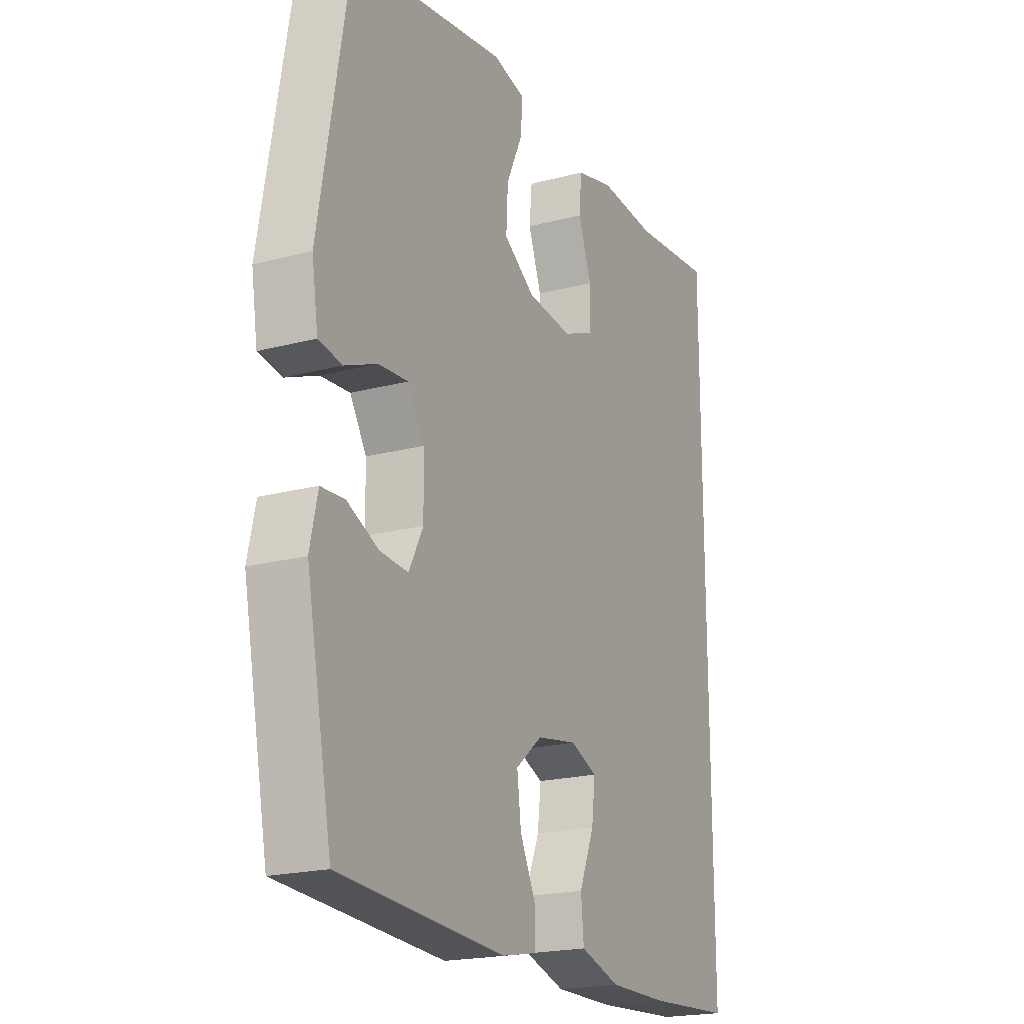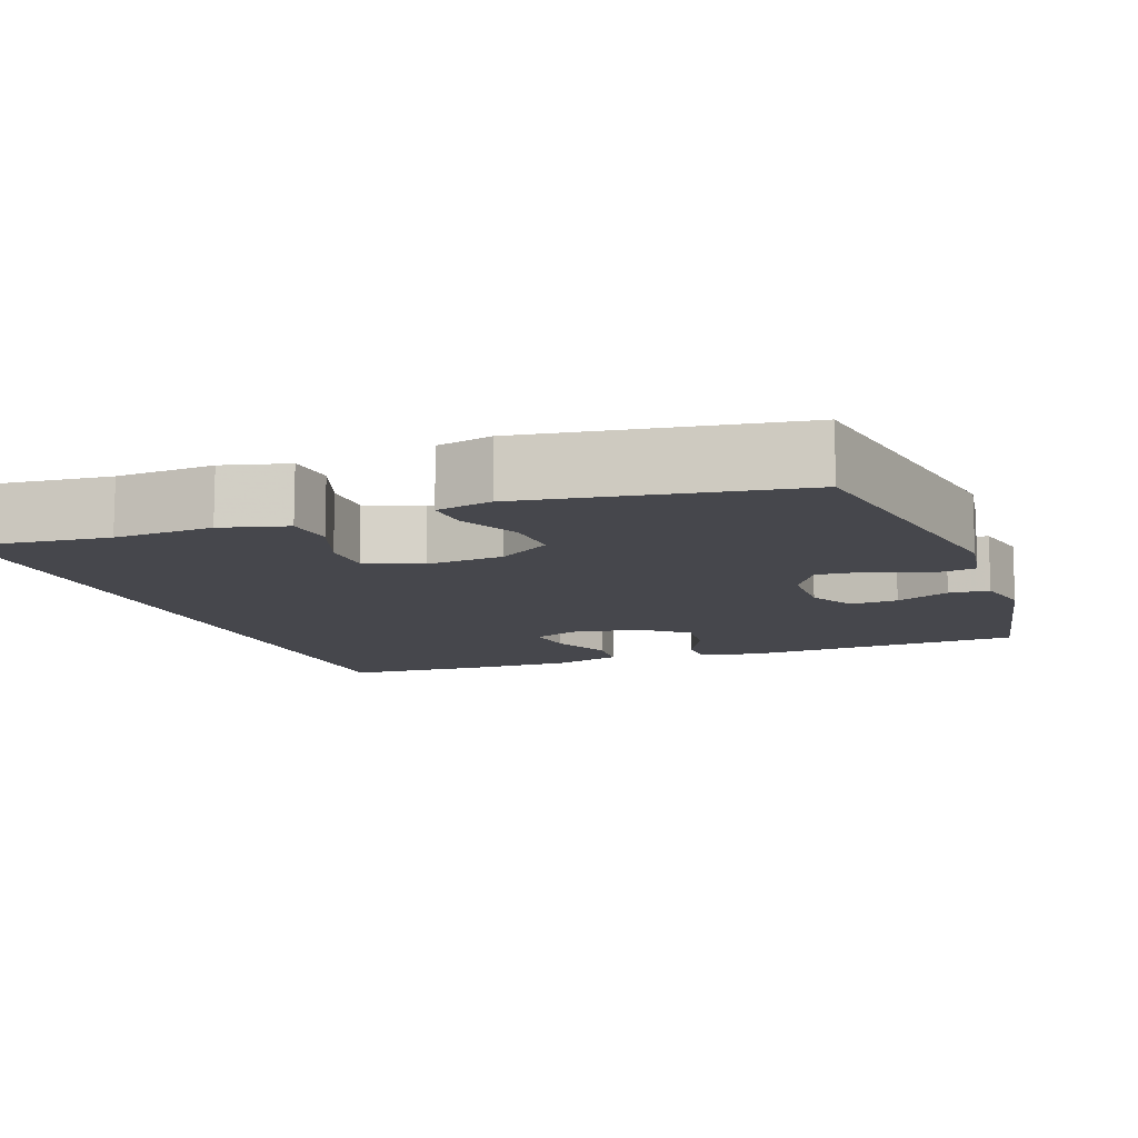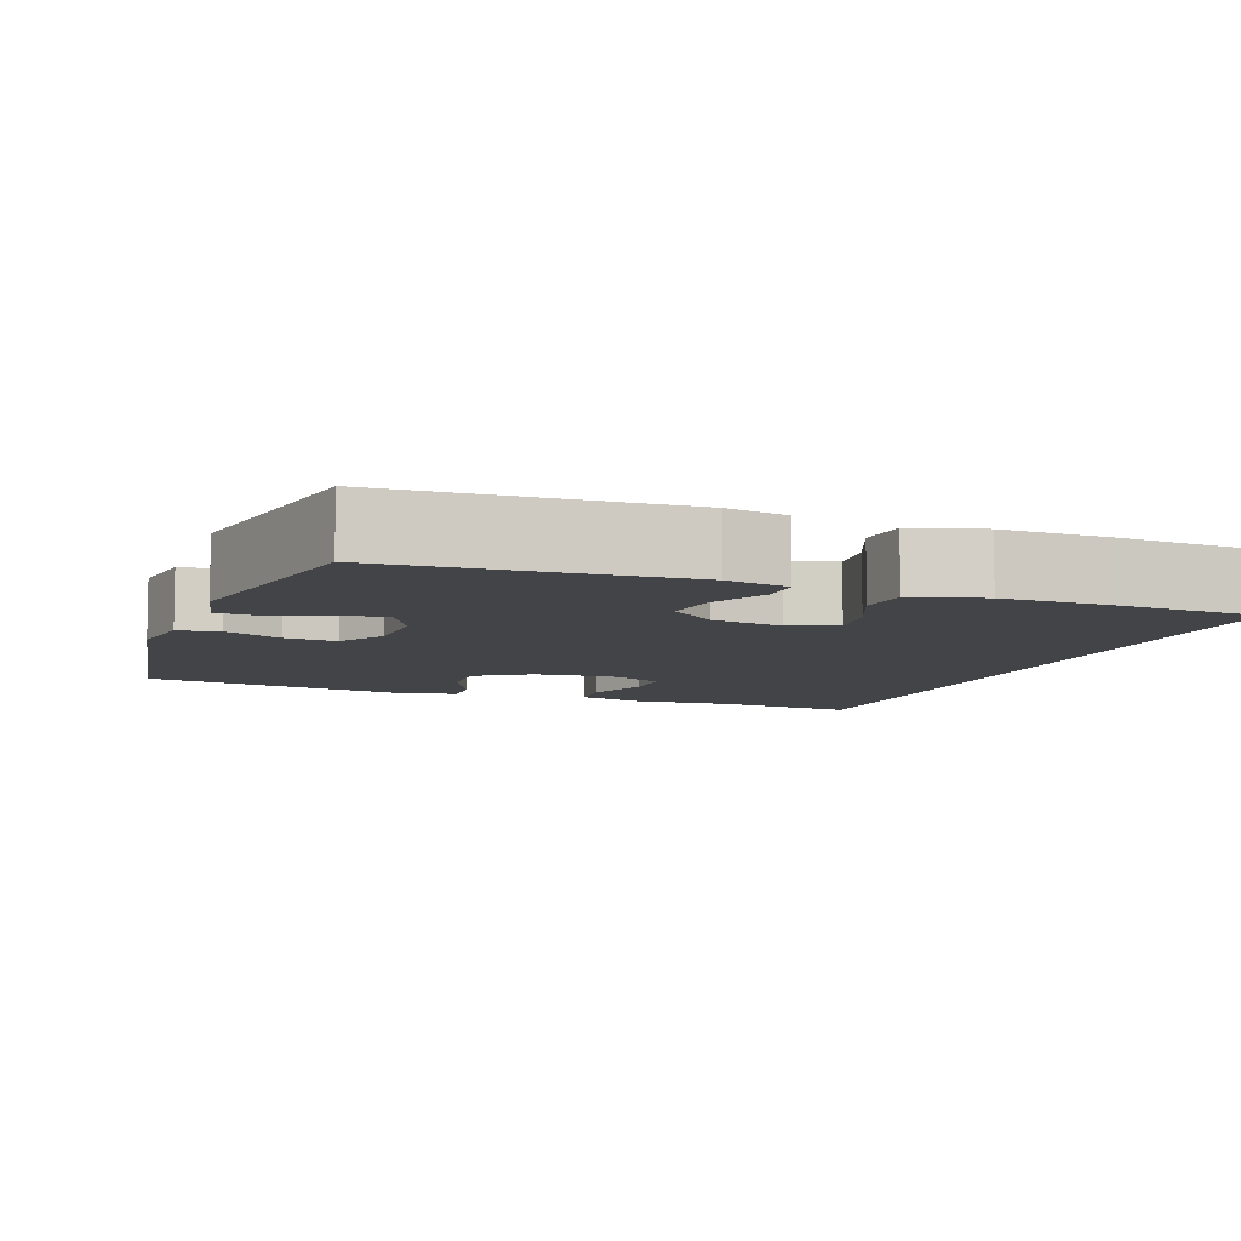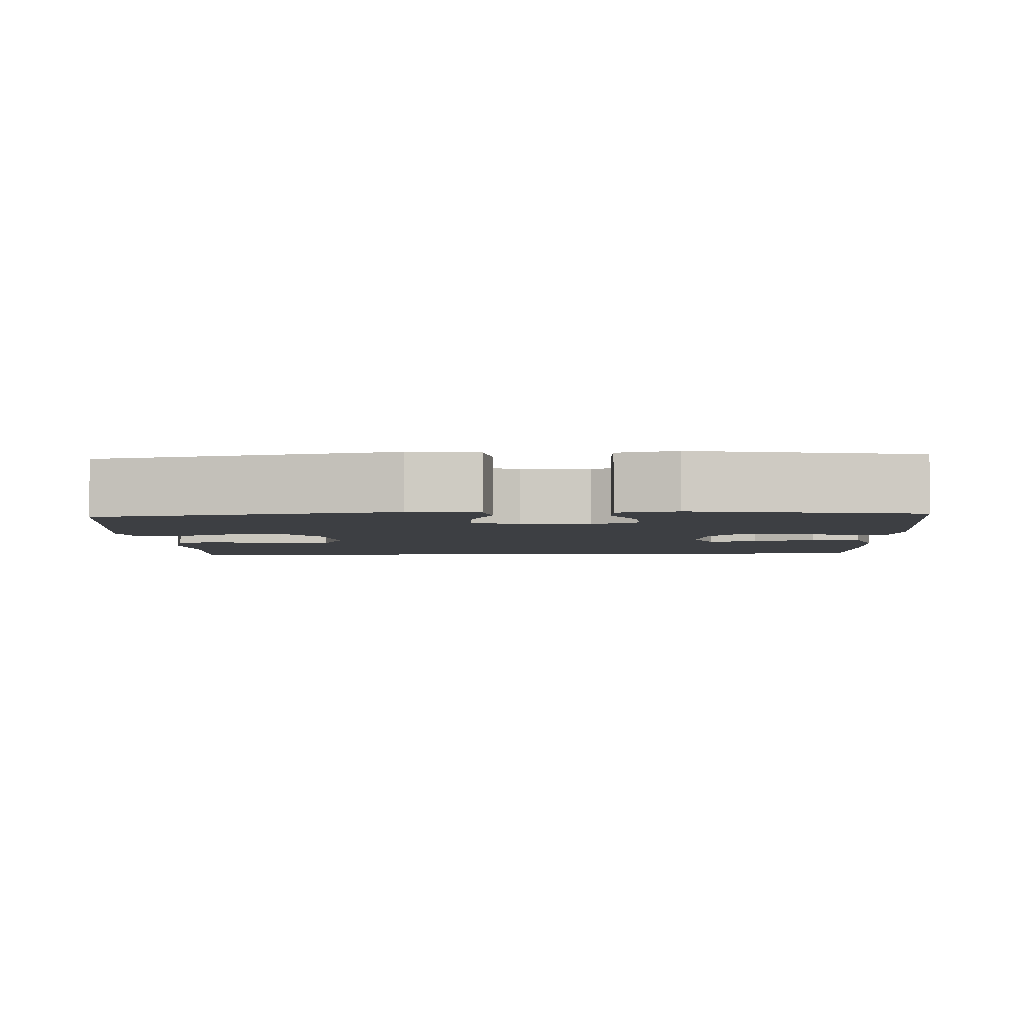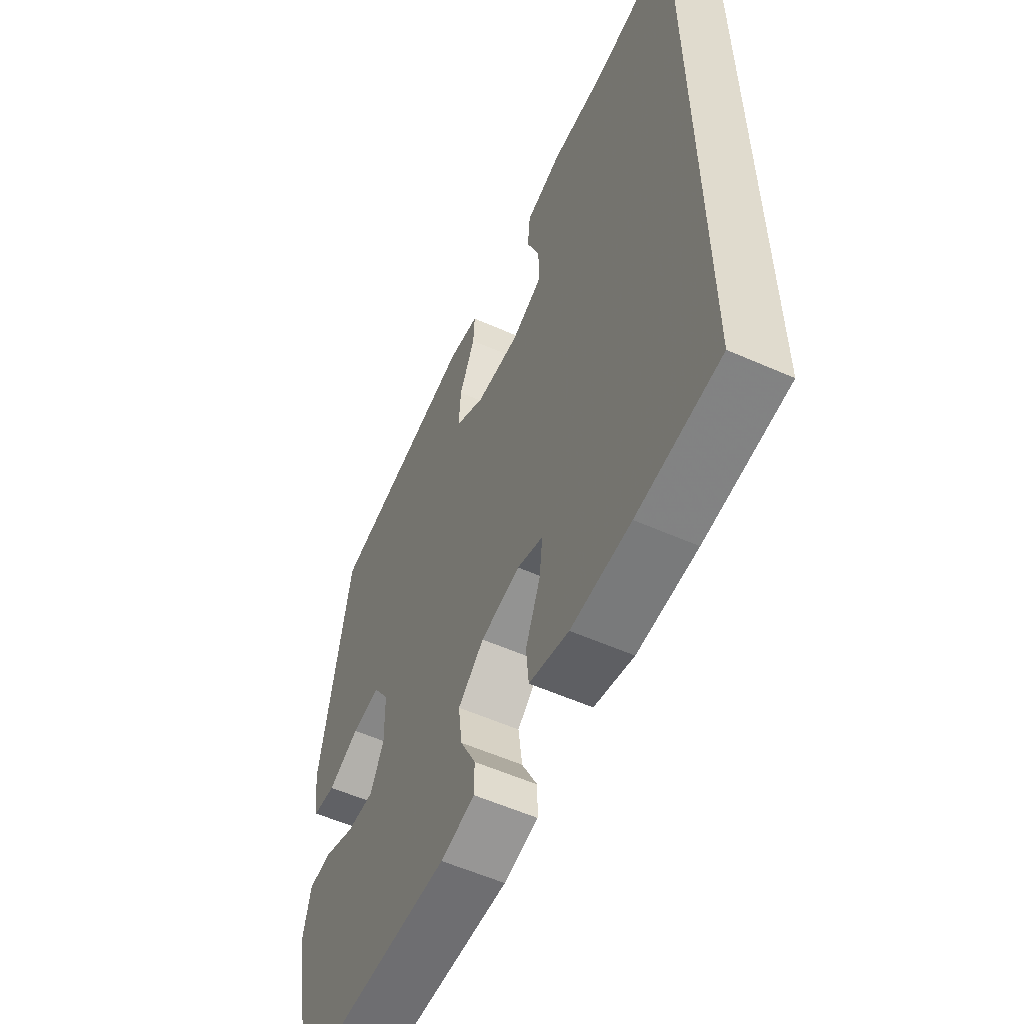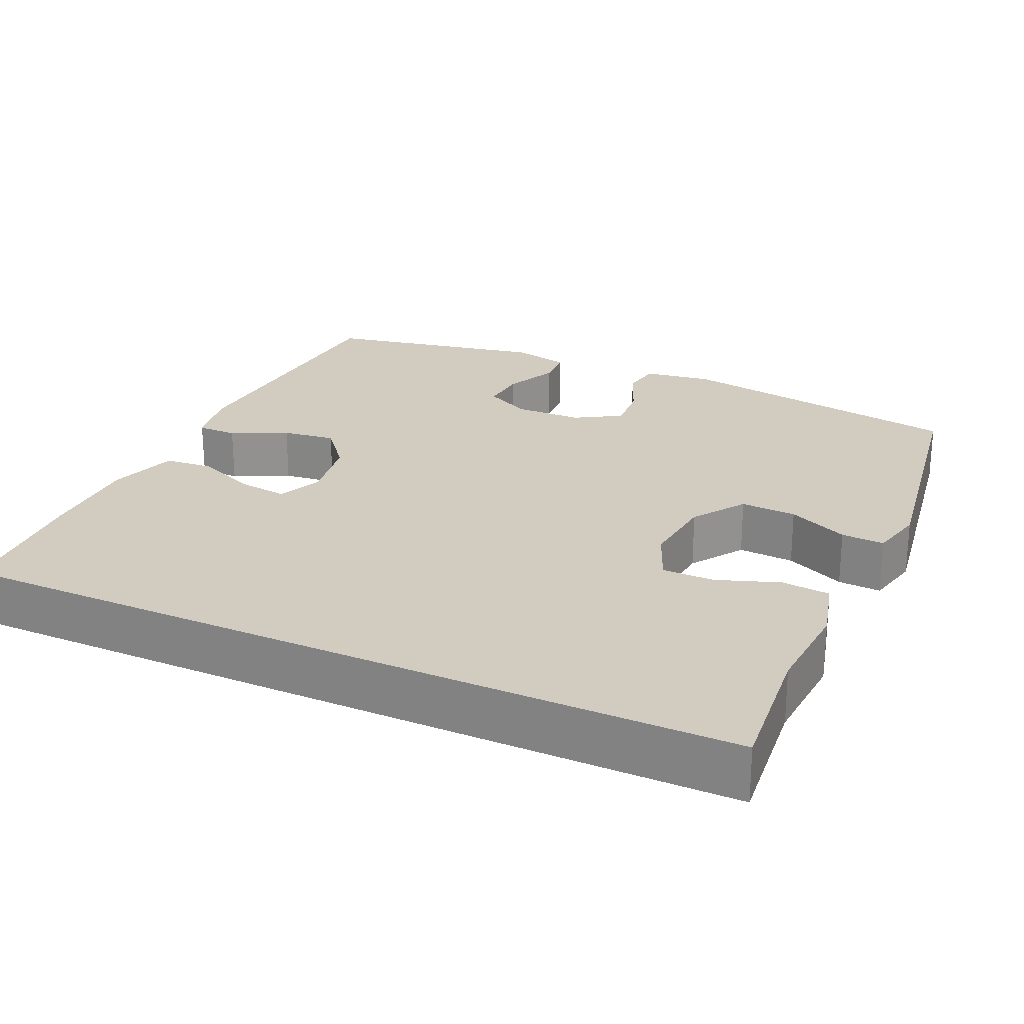
<metadata>
{"format":"obj","ext":"obj","renderer":"f3d","projection":"perspective","resolution":1024,"background":"white","views":[{"elev":-20.5,"azim":115.6,"up":"+Z"},{"elev":-11.0,"azim":20.5,"up":"+Y"},{"elev":-7.8,"azim":159.9,"up":"+Y"},{"elev":-3.8,"azim":93.5,"up":"+Y"},{"elev":-57.2,"azim":-114.7,"up":"+Z"},{"elev":24.0,"azim":-65.0,"up":"+Y"}]}
</metadata>
<code>
v -0.5 0.07 -0.488
v -0.5 0.07 0.558
v -0.314 0.07 0.538
v -0.184 0.07 0.545
v -0.098 0.07 0.522
v -0.092 0.07 0.458
v -0.122 0.07 0.376
v -0.122 0.07 0.307
v -0.05 0.07 0.276
v 0.052 0.07 0.285
v 0.122 0.07 0.331
v 0.118 0.07 0.405
v 0.081 0.07 0.485
v 0.078 0.07 0.542
v 0.151 0.07 0.558
v 0.5 0.07 0.5
v 0.567 0.07 0.112
v 0.553 0.07 0.022
v 0.5 0.07 0.014
v 0.427 0.07 0.045
v 0.361 0.07 0.051
v 0.324 0.07 -0.009
v 0.322 0.07 -0.099
v 0.354 0.07 -0.161
v 0.417 0.07 -0.157
v 0.488 0.07 -0.126
v 0.541 0.07 -0.13
v 0.558 0.07 -0.208
v 0.5 0.07 -0.5
v 0.127 0.07 -0.519
v 0.048 0.07 -0.503
v 0.048 0.07 -0.45
v 0.084 0.07 -0.377
v 0.093 0.07 -0.306
v 0.033 0.07 -0.257
v -0.058 0.07 -0.241
v -0.118 0.07 -0.265
v -0.11 0.07 -0.33
v -0.076 0.07 -0.411
v -0.082 0.07 -0.476
v -0.173 0.07 -0.503
v -0.31 0.07 -0.501
v -0.5 0 -0.488
v -0.5 0 0.558
v -0.314 0 0.538
v -0.184 0 0.545
v -0.098 0 0.522
v -0.092 0 0.458
v -0.122 0 0.376
v -0.122 0 0.307
v -0.05 0 0.276
v 0.052 0 0.285
v 0.122 0 0.331
v 0.118 0 0.405
v 0.081 0 0.485
v 0.078 0 0.542
v 0.151 0 0.558
v 0.5 0 0.5
v 0.567 0 0.112
v 0.553 0 0.022
v 0.5 0 0.014
v 0.427 0 0.045
v 0.361 0 0.051
v 0.324 0 -0.009
v 0.322 0 -0.099
v 0.354 0 -0.161
v 0.417 0 -0.157
v 0.488 0 -0.126
v 0.541 0 -0.13
v 0.558 0 -0.208
v 0.5 0 -0.5
v 0.127 0 -0.519
v 0.048 0 -0.503
v 0.048 0 -0.45
v 0.084 0 -0.377
v 0.093 0 -0.306
v 0.033 0 -0.257
v -0.058 0 -0.241
v -0.118 0 -0.265
v -0.11 0 -0.33
v -0.076 0 -0.411
v -0.082 0 -0.476
v -0.173 0 -0.503
v -0.31 0 -0.501
f 42 1 2
f 41 42 2
f 40 41 2
f 39 40 2
f 38 39 2
f 37 38 2 3
f 36 37 3 4
f 31 32 33
f 30 31 33
f 29 30 33
f 28 29 33
f 27 28 33
f 26 27 33
f 25 26 33
f 24 25 33 34
f 23 24 34 35
f 18 19 20
f 17 18 20
f 16 17 20
f 15 16 20
f 14 15 20
f 13 14 20
f 12 13 20
f 11 12 20 21
f 10 11 21 22
f 4 5 6 7
f 4 7 8
f 36 4 8
f 23 35 36
f 22 23 36
f 10 22 36
f 9 10 36
f 8 9 36
f 44 43 84
f 44 84 83
f 44 83 82
f 44 82 81
f 44 81 80
f 45 44 80 79
f 46 45 79 78
f 75 74 73
f 75 73 72
f 75 72 71
f 75 71 70
f 75 70 69
f 75 69 68
f 75 68 67
f 76 75 67 66
f 77 76 66 65
f 62 61 60
f 62 60 59
f 62 59 58
f 62 58 57
f 62 57 56
f 62 56 55
f 62 55 54
f 63 62 54 53
f 64 63 53 52
f 49 48 47 46
f 50 49 46
f 50 46 78
f 78 77 65
f 78 65 64
f 78 64 52
f 78 52 51
f 78 51 50
f 1 43 44 2
f 2 44 45 3
f 3 45 46 4
f 4 46 47 5
f 5 47 48 6
f 6 48 49 7
f 7 49 50 8
f 8 50 51 9
f 9 51 52 10
f 10 52 53 11
f 11 53 54 12
f 12 54 55 13
f 13 55 56 14
f 14 56 57 15
f 15 57 58 16
f 16 58 59 17
f 17 59 60 18
f 18 60 61 19
f 19 61 62 20
f 20 62 63 21
f 21 63 64 22
f 22 64 65 23
f 23 65 66 24
f 24 66 67 25
f 25 67 68 26
f 26 68 69 27
f 27 69 70 28
f 28 70 71 29
f 29 71 72 30
f 30 72 73 31
f 31 73 74 32
f 32 74 75 33
f 33 75 76 34
f 34 76 77 35
f 35 77 78 36
f 36 78 79 37
f 37 79 80 38
f 38 80 81 39
f 39 81 82 40
f 40 82 83 41
f 41 83 84 42
f 42 84 43 1

</code>
